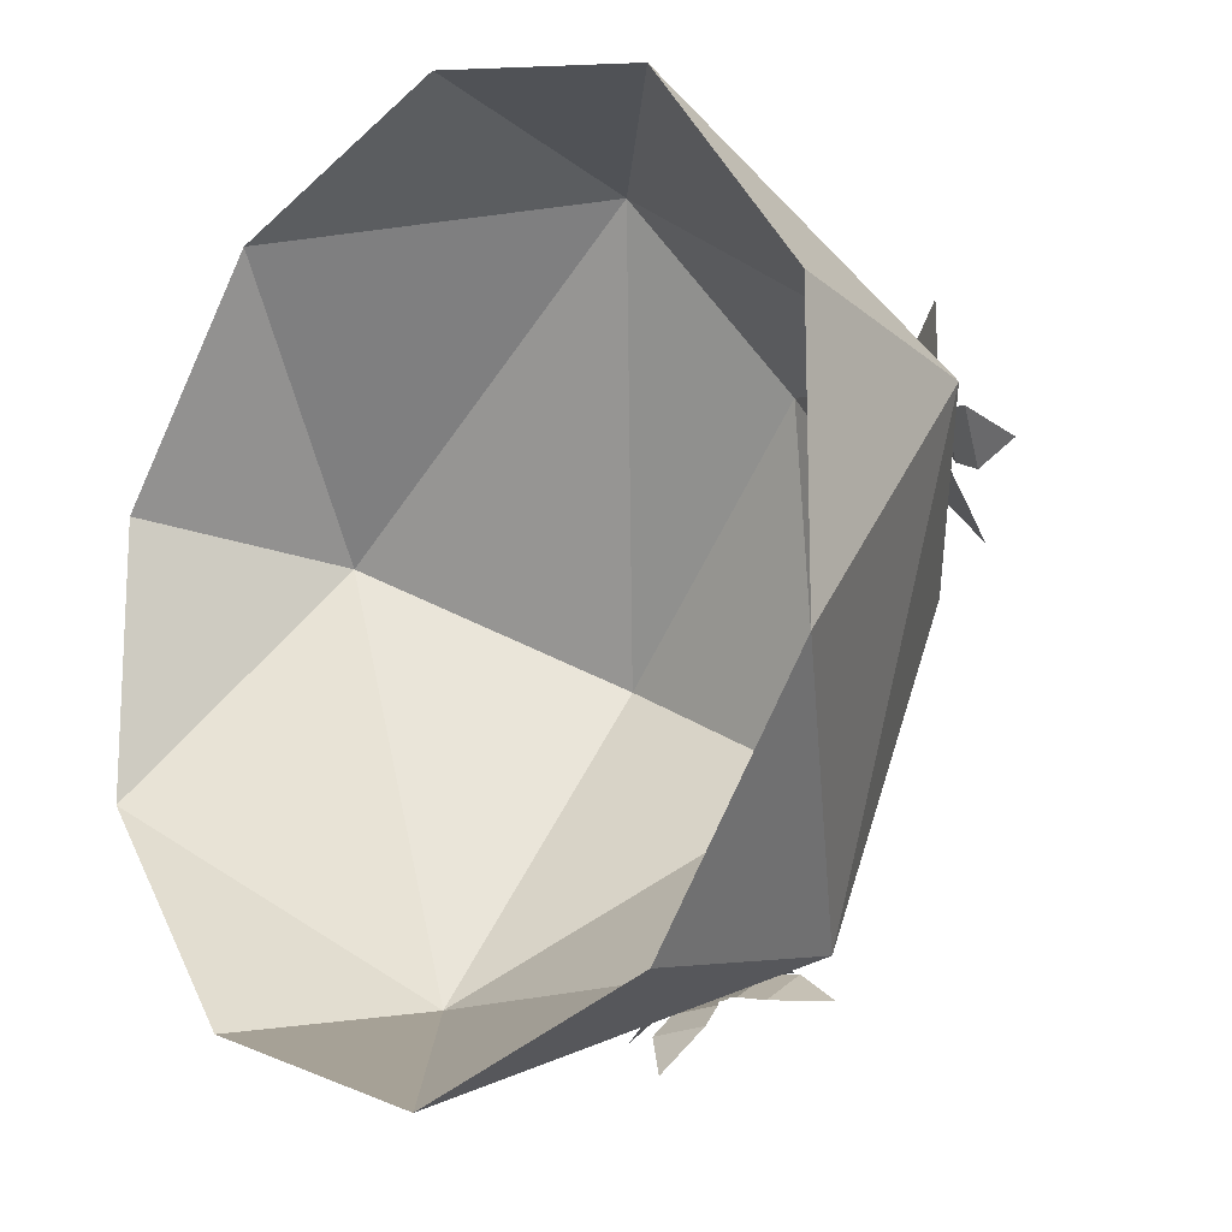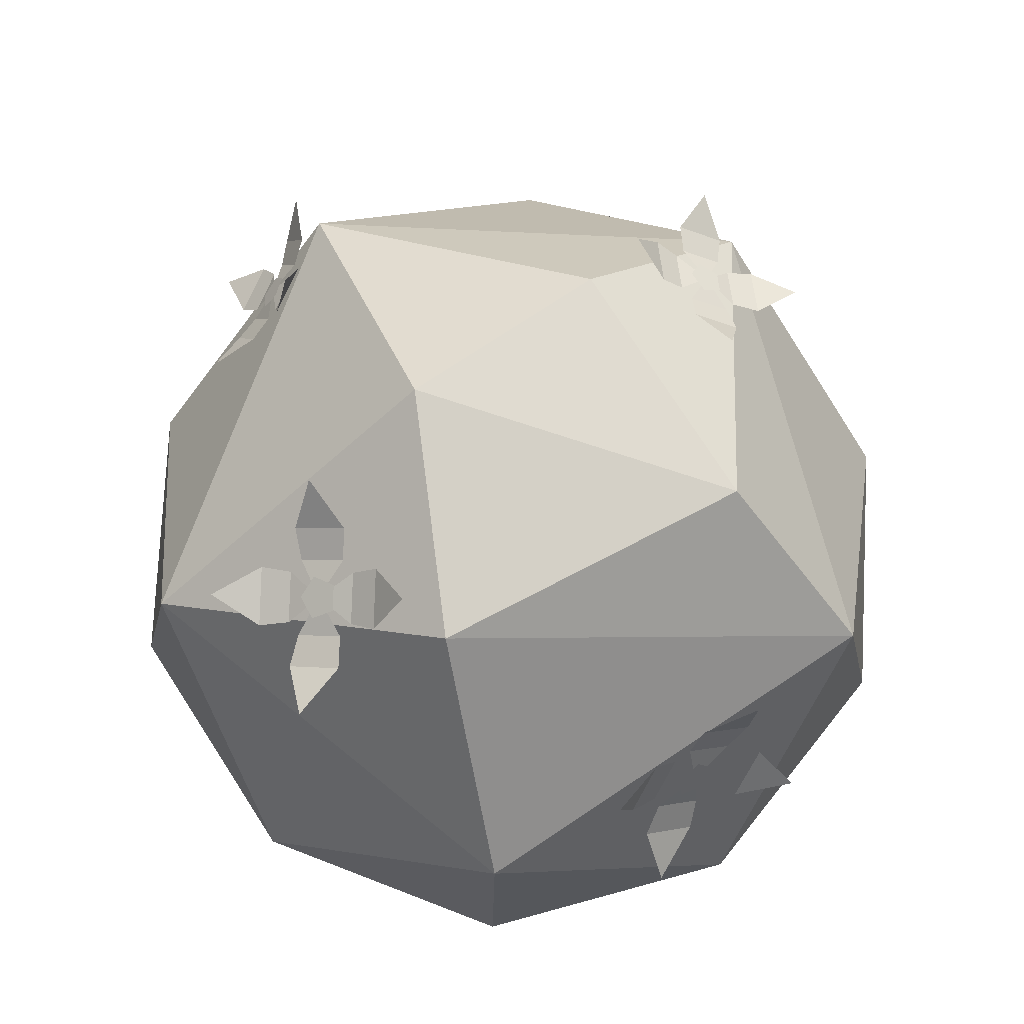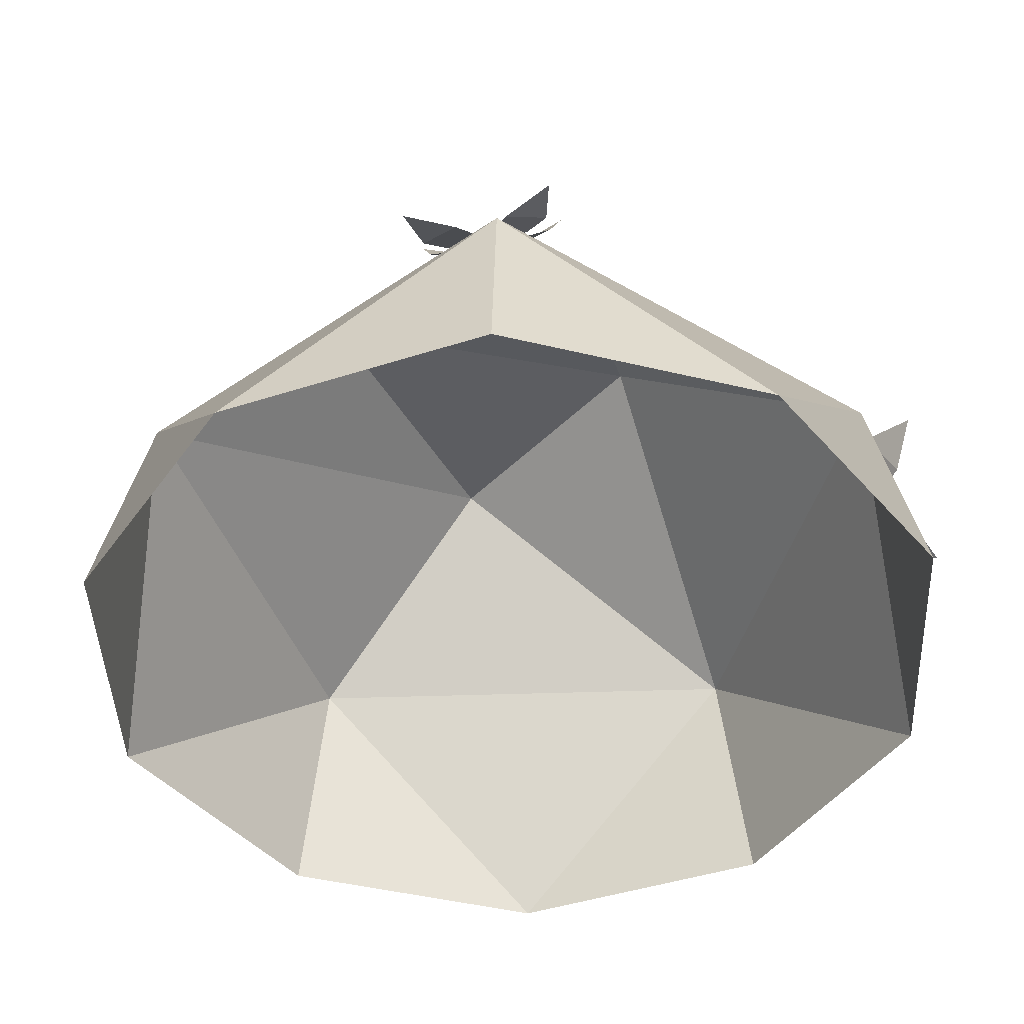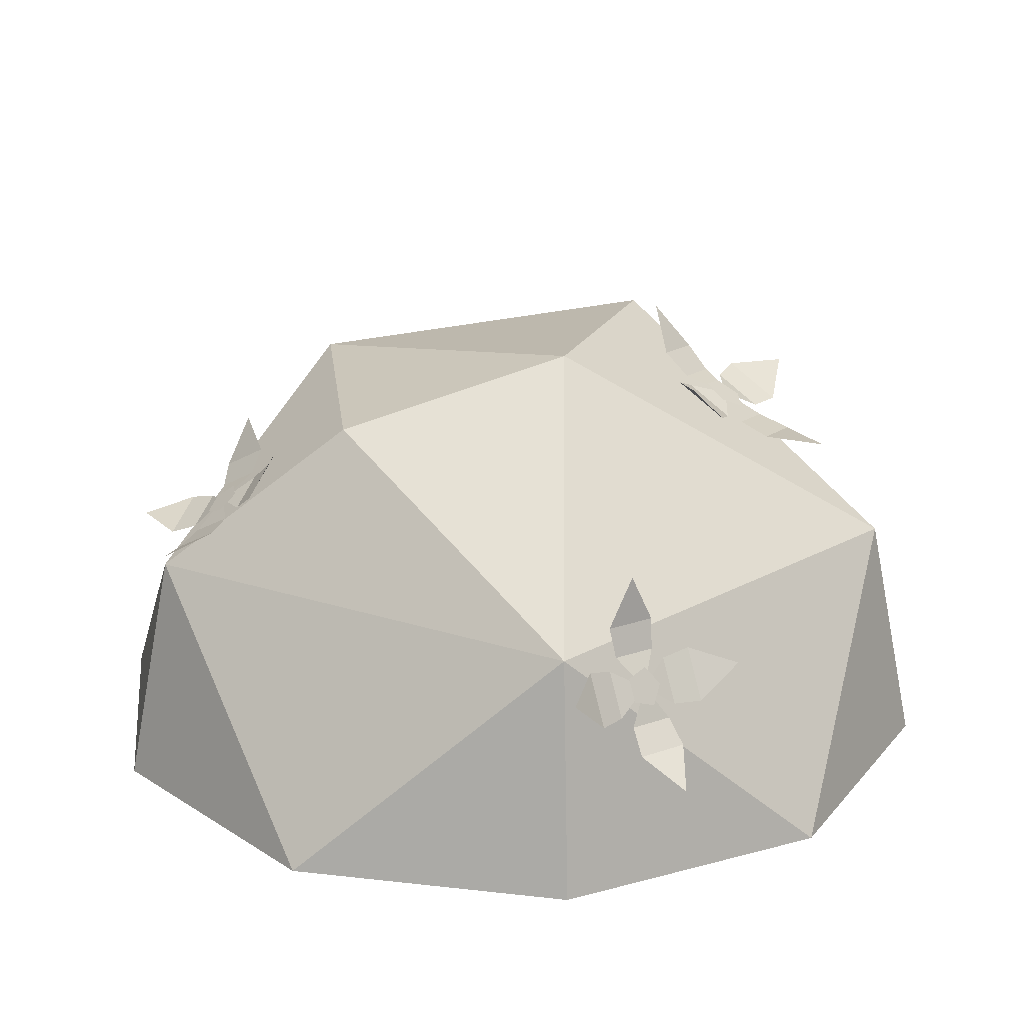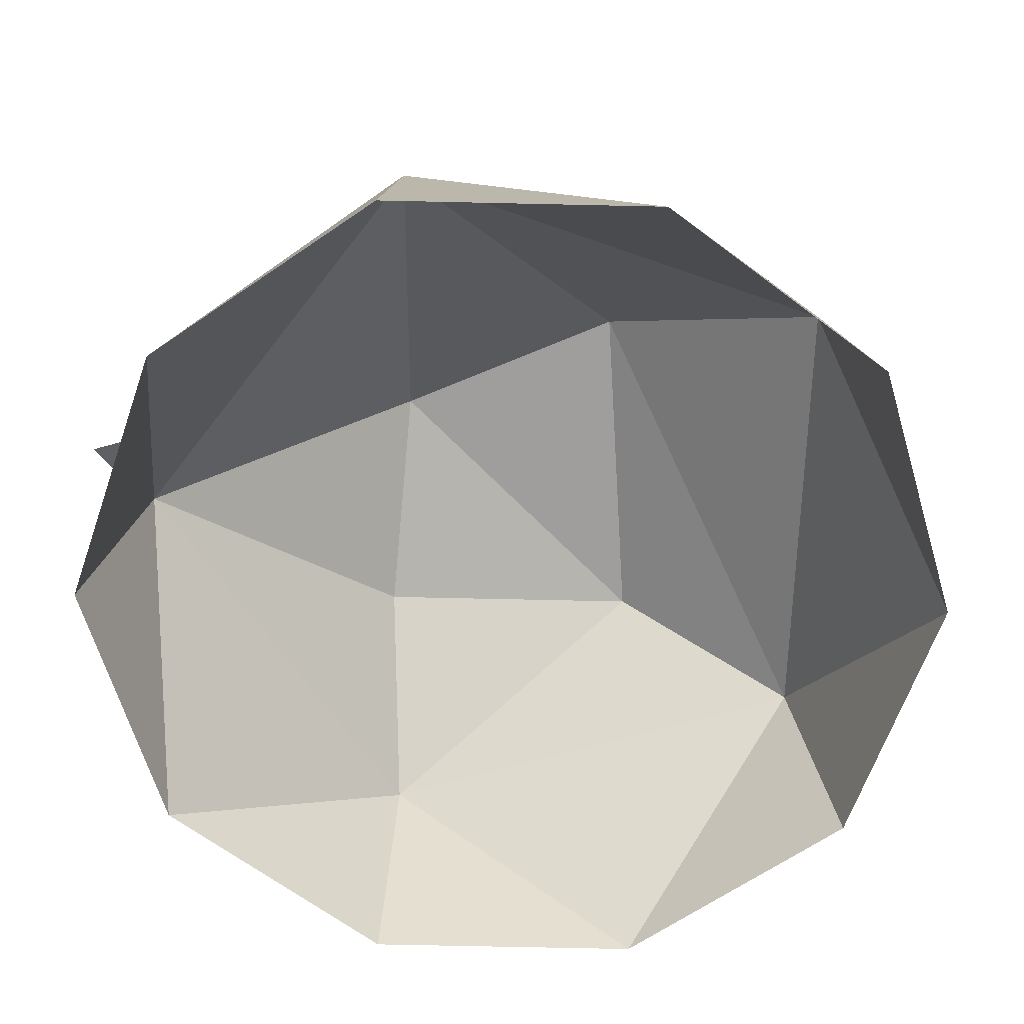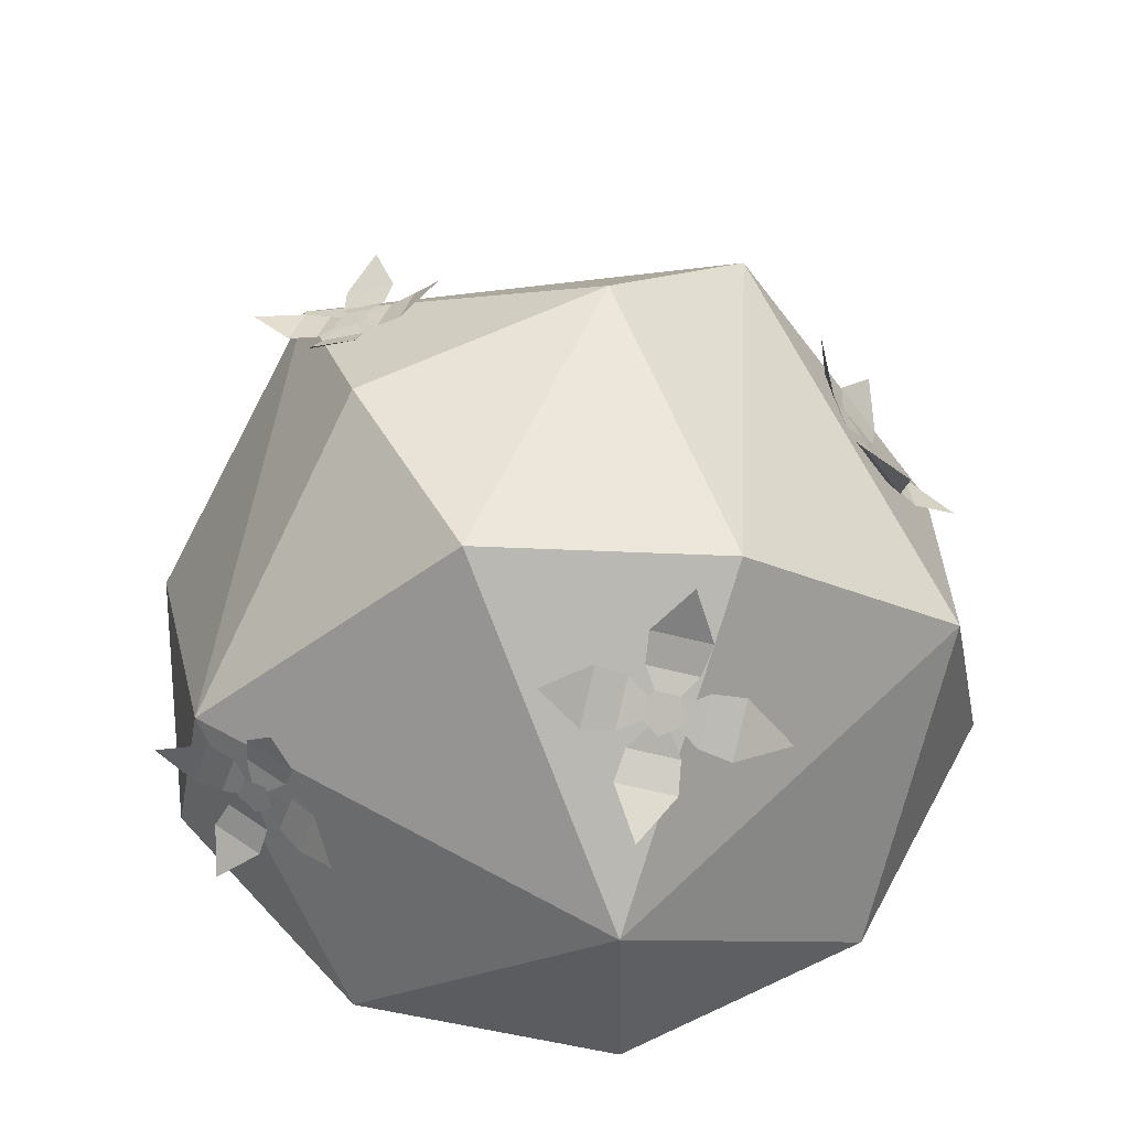
<metadata>
{"format":"obj","ext":"obj","renderer":"f3d","projection":"perspective","resolution":1024,"background":"white","views":[{"elev":-15.5,"azim":45.6,"up":"+Z"},{"elev":77.8,"azim":-69.1,"up":"+Y"},{"elev":-45.3,"azim":74.4,"up":"+Y"},{"elev":22.7,"azim":137.1,"up":"+Y"},{"elev":-65.0,"azim":-127.3,"up":"+Y"},{"elev":64.4,"azim":-151.2,"up":"+Y"}]}
</metadata>
<code>
g FlowerBush_h_m_01
v -0.3389 0.1635 0.425
v -0.3782 0.2176 0.3643
v -0.4277 0.1582 0.4106
v -0.2776 0.2585 0.4029
v -0.3008 0.1946 0.4184
v -0.3345 0.241 0.3664
v -0.2007 0.2272 0.4828
v -0.2674 0.1674 0.4727
v -0.22 0.1695 0.5492
v -0.221 0.2471 0.4422
v -0.2783 0.1958 0.4335
v -0.2214 0.3581 0.3882
v -0.1821 0.304 0.4488
v -0.1661 0.3927 0.4503
v -0.2488 0.3177 0.3794
v -0.2152 0.2713 0.4315
v -0.3596 0.2944 0.3303
v -0.2929 0.3542 0.3405
v -0.3738 0.3814 0.3117
v -0.3286 0.2651 0.3557
v -0.2713 0.3165 0.3644
v -0.2921 0.2785 0.3805
v -0.3055 0.2437 0.3924
v -0.2803 0.2294 0.4188
v -0.2513 0.2554 0.4232
v -0.2586 0.2857 0.3995
v -0.3402 0.501 -0.1346
v -0.3578 0.4589 -0.2066
v -0.4204 0.4961 -0.1626
v -0.2541 0.4912 -0.2005
v -0.2962 0.4966 -0.15
v -0.3113 0.4604 -0.2117
v -0.1949 0.5513 -0.1317
v -0.2746 0.5382 -0.1045
v -0.2298 0.6042 -0.07494
v -0.2072 0.5195 -0.1638
v -0.2755 0.5083 -0.1405
v -0.1707 0.4896 -0.2704
v -0.1531 0.5317 -0.1985
v -0.1083 0.5473 -0.2691
v -0.2091 0.4772 -0.2466
v -0.194 0.5133 -0.1849
v -0.316 0.4393 -0.2734
v -0.2363 0.4524 -0.3006
v -0.2989 0.4392 -0.3567
v -0.2981 0.4543 -0.2327
v -0.2298 0.4655 -0.2561
v -0.2606 0.4757 -0.227
v -0.2841 0.4818 -0.1991
v -0.2661 0.501 -0.1731
v -0.2315 0.5066 -0.1849
v -0.2281 0.491 -0.2182
v 0.2366 0.3419 -0.4452
v 0.1626 0.3353 -0.4509
v 0.1936 0.4025 -0.4437
v 0.2094 0.2604 -0.4862
v 0.2356 0.3027 -0.4571
v 0.1721 0.2971 -0.4619
v 0.3005 0.2377 -0.501
v 0.2921 0.3026 -0.4654
v 0.355 0.2882 -0.5023
v 0.2603 0.2346 -0.4939
v 0.2531 0.2903 -0.4634
v 0.1824 0.183 -0.5344
v 0.2564 0.1895 -0.5287
v 0.2267 0.1484 -0.583
v 0.183 0.2139 -0.5075
v 0.2464 0.2195 -0.5027
v 0.1184 0.2872 -0.4786
v 0.1269 0.2223 -0.5142
v 0.06527 0.2627 -0.5244
v 0.1582 0.2819 -0.4706
v 0.1655 0.2263 -0.5012
v 0.1821 0.258 -0.4882
v 0.198 0.2825 -0.4743
v 0.2296 0.2765 -0.4768
v 0.2333 0.2483 -0.4922
v 0.2039 0.2369 -0.4993
v 0.3641 0.4184 0.2234
v 0.35 0.4558 0.1605
v 0.3232 0.4804 0.2253
v 0.4269 0.4002 0.1543
v 0.3912 0.3991 0.1995
v 0.3791 0.4312 0.1456
v 0.4764 0.3451 0.2141
v 0.415 0.3738 0.2449
v 0.4711 0.351 0.288
v 0.4599 0.3604 0.1799
v 0.4072 0.3851 0.2063
v 0.4942 0.3884 0.08811
v 0.5083 0.351 0.151
v 0.5638 0.368 0.1045
v 0.4579 0.3944 0.1061
v 0.47 0.3623 0.16
v 0.3819 0.4616 0.09739
v 0.4433 0.4329 0.06655
v 0.4159 0.4975 0.04186
v 0.3892 0.433 0.1257
v 0.4418 0.4084 0.09929
v 0.4217 0.414 0.1311
v 0.4037 0.4145 0.158
v 0.4178 0.3952 0.1798
v 0.4444 0.3828 0.1664
v 0.4469 0.3943 0.1363
v 0.002229 0.3227 0.5497
v -0.5221 0.3227 0.172
v -0.3249 0.3227 -0.4434
v 0.3213 0.3227 -0.446
v 0.5234 0.3227 0.1677
v 0.0545 0.6125 -0.1677
v 0.5859 0 0.1904
v 0.5859 0 -0.1904
v 0 0 0.616
v 0.3621 0 0.4984
v -0.5859 0 0.1904
v -0.3621 0 0.4984
v -0.3621 0 -0.4984
v -0.5859 0 -0.1904
v 0.3621 0 -0.4984
v 0 0 -0.616
v 0.1001 0.524 0.308
v 0.3238 0.524 0
v -0.258 0.5899 -0
f 1 2 3
f 2 1 5 6
f 6 5 4
f 7 8 9
f 8 7 10 11
f 11 10 4
f 12 13 14
f 13 12 15 16
f 16 15 4
f 17 18 19
f 18 17 20 21
f 21 20 4
f 23 24 25 26
f 22 23 26
f 27 28 29
f 28 27 31 32
f 32 31 30
f 33 34 35
f 34 33 36 37
f 37 36 30
f 38 39 40
f 39 38 41 42
f 42 41 30
f 43 44 45
f 44 43 46 47
f 47 46 30
f 49 50 51 52
f 48 49 52
f 53 54 55
f 54 53 57 58
f 58 57 56
f 59 60 61
f 60 59 62 63
f 63 62 56
f 64 65 66
f 65 64 67 68
f 68 67 56
f 69 70 71
f 70 69 72 73
f 73 72 56
f 75 76 77 78
f 74 75 78
f 79 80 81
f 80 79 83 84
f 84 83 82
f 85 86 87
f 86 85 88 89
f 89 88 82
f 90 91 92
f 91 90 93 94
f 94 93 82
f 95 96 97
f 96 95 98 99
f 99 98 82
f 101 102 103 104
f 100 101 104
f 105 109 121
f 106 105 123
f 107 106 123
f 108 107 110
f 109 108 122
f 122 108 110
f 110 107 123
f 123 121 110
f 123 105 121
f 121 122 110
f 121 109 122
f 112 108 109
f 112 119 108
f 120 107 108
f 120 117 107
f 118 106 107
f 118 115 106
f 116 105 106
f 116 113 105
f 114 109 105
f 114 111 109
f 119 120 108
f 117 118 107
f 115 116 106
f 113 114 105
f 111 112 109

</code>
